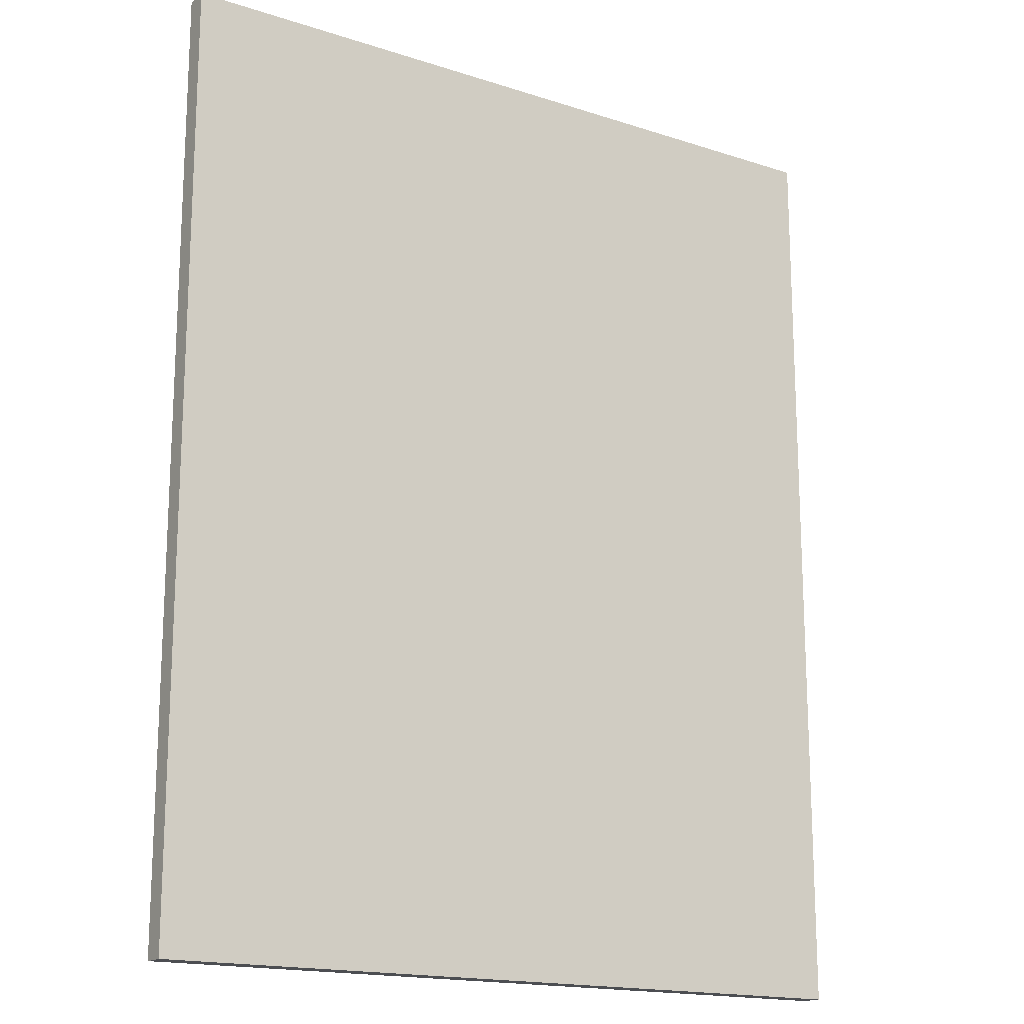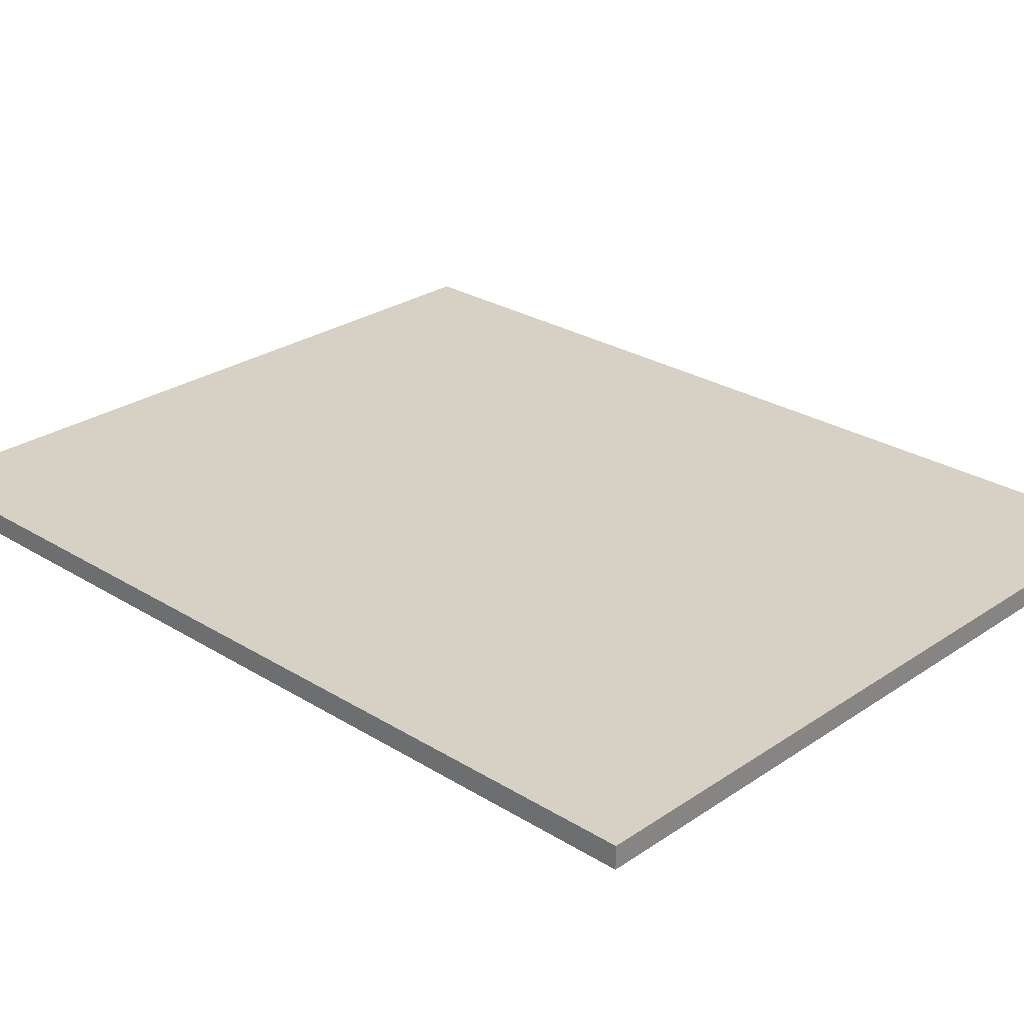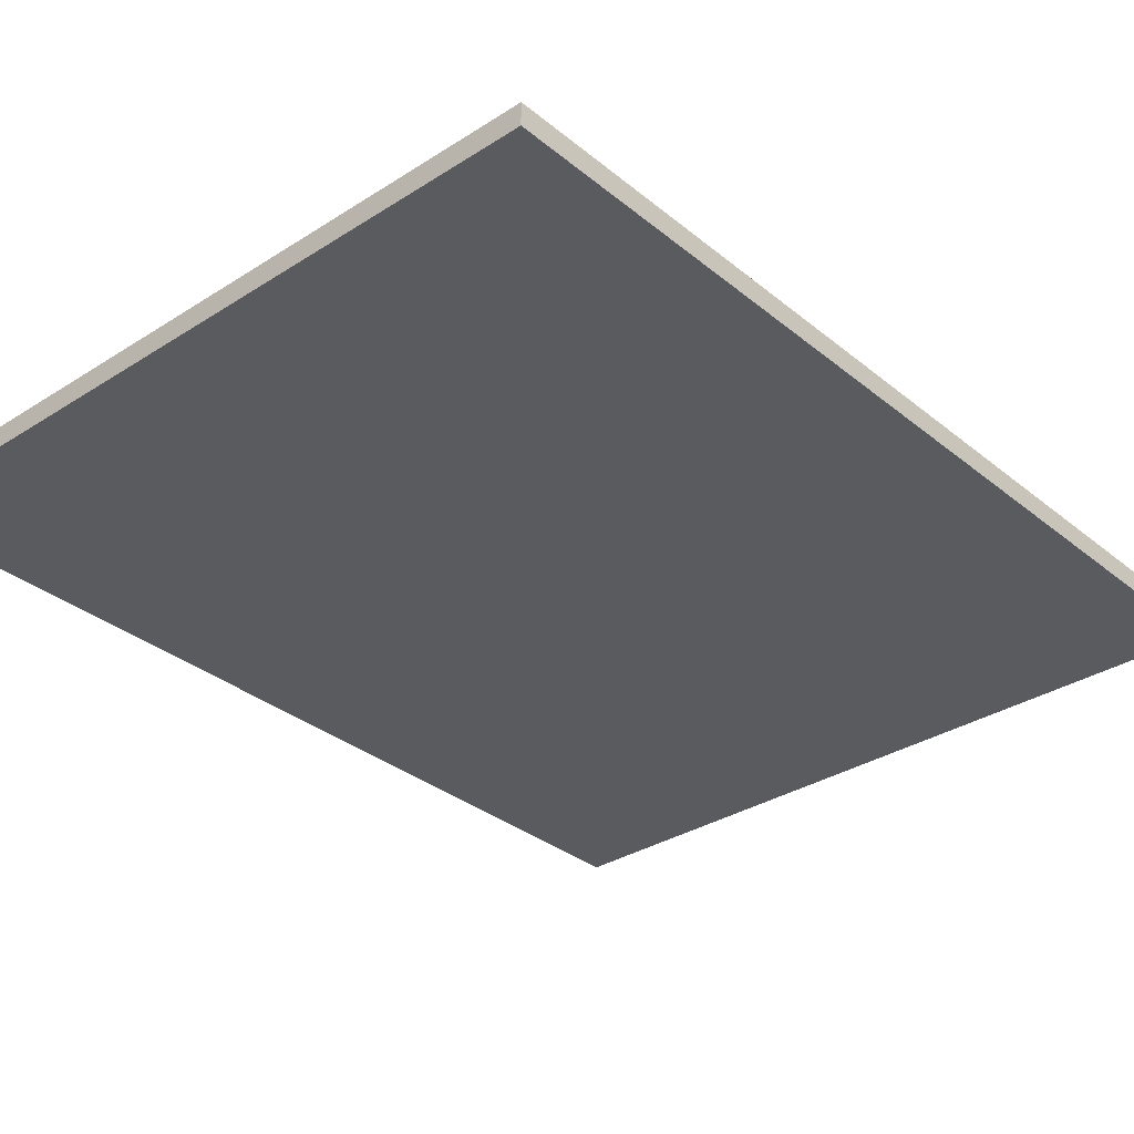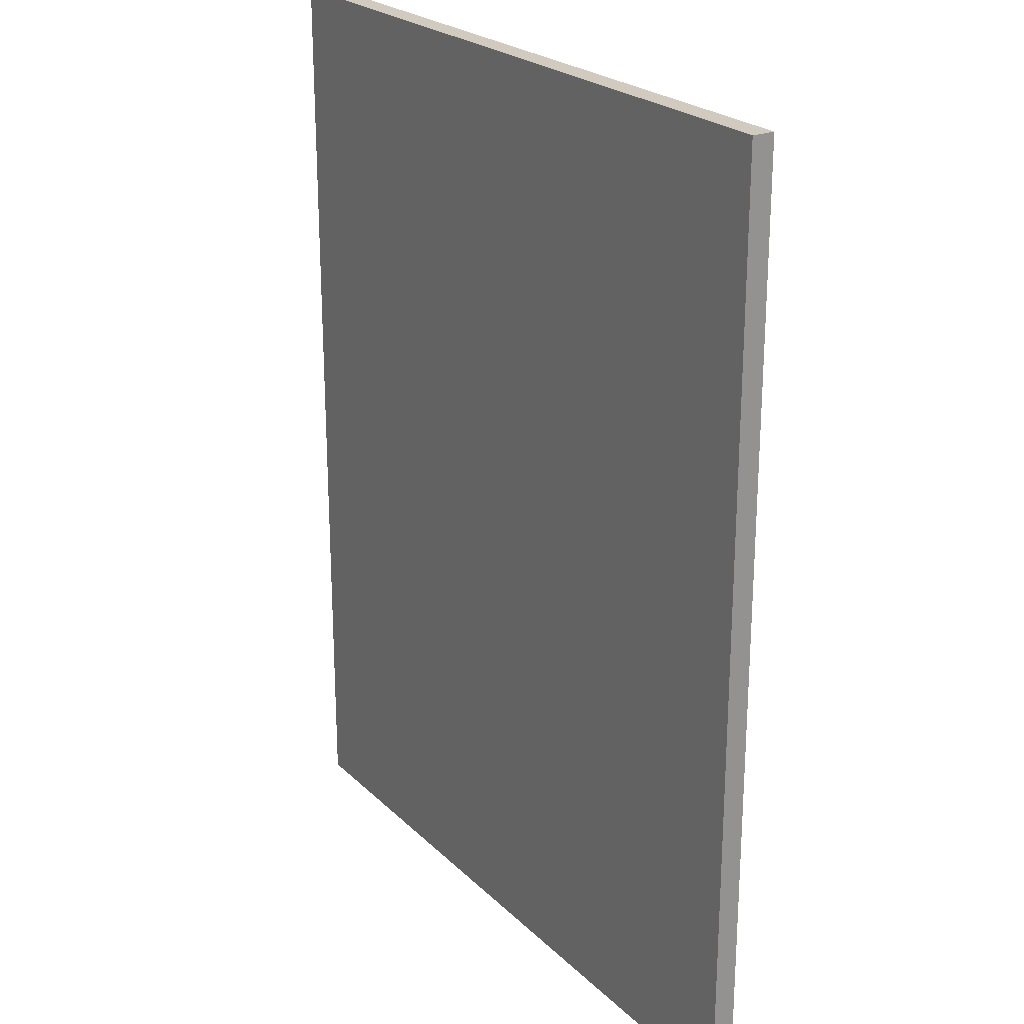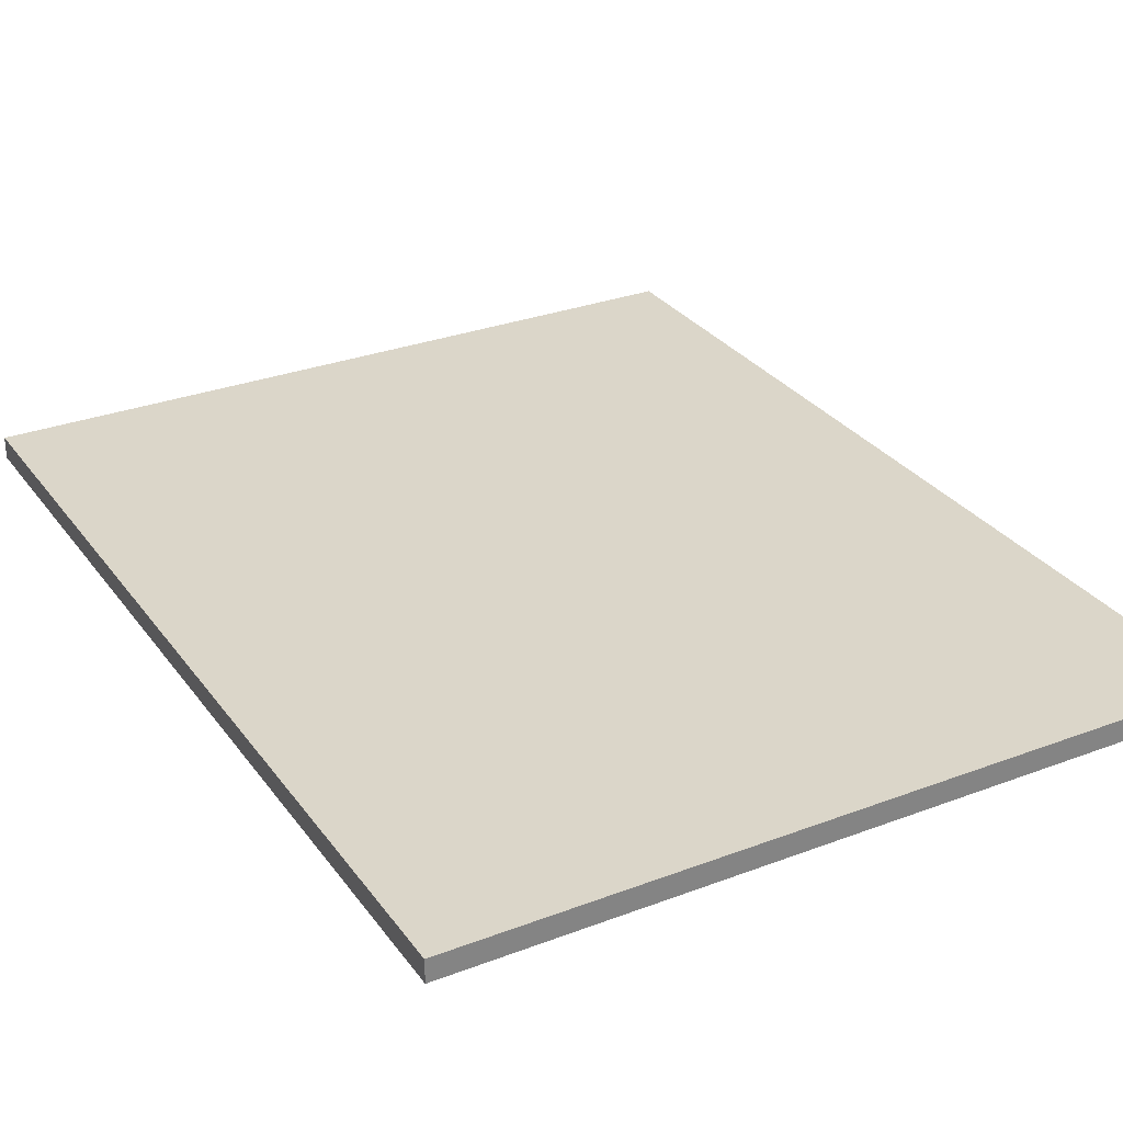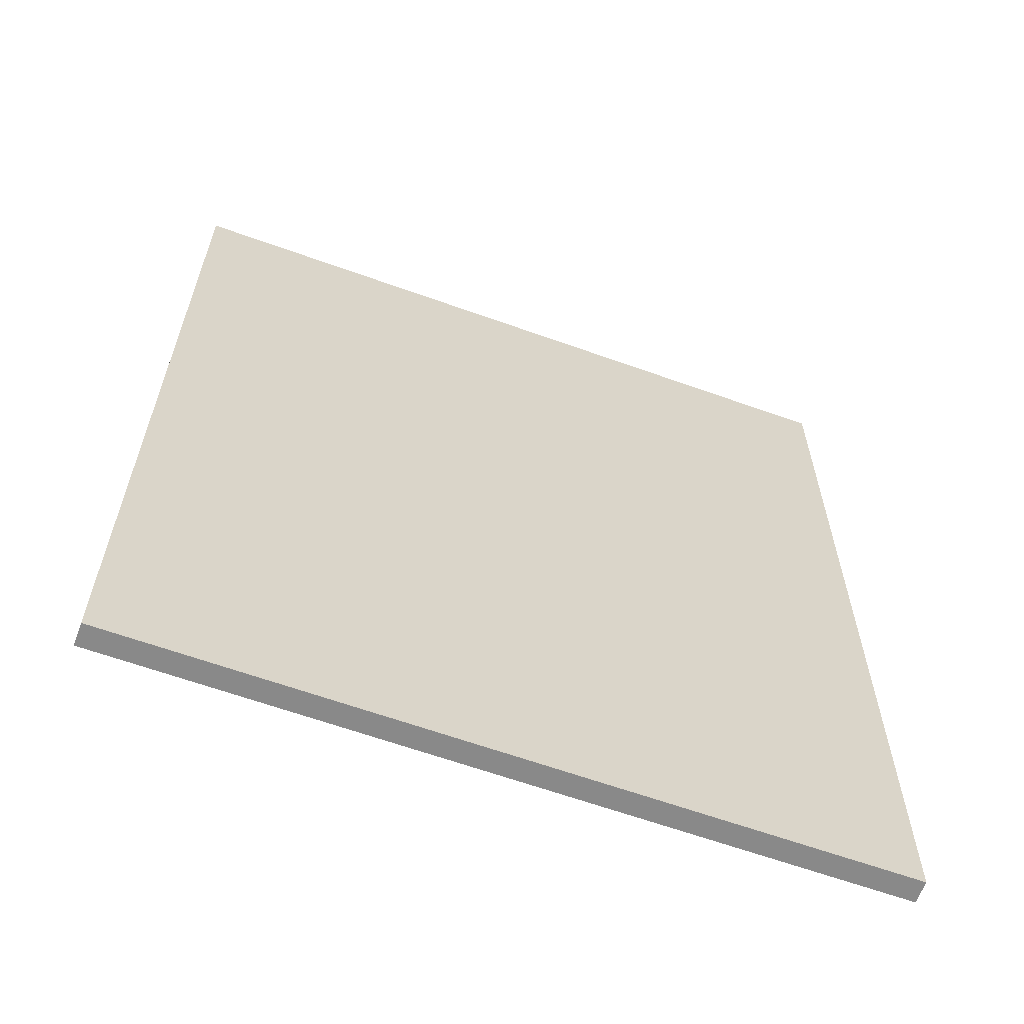
<metadata>
{"format":"obj","ext":"obj","renderer":"f3d","projection":"perspective","resolution":1024,"background":"white","views":[{"elev":-16.9,"azim":146.8,"up":"+Z"},{"elev":26.9,"azim":-46.2,"up":"+Y"},{"elev":-32.6,"azim":-138.4,"up":"+Y"},{"elev":23.5,"azim":-123.0,"up":"+Z"},{"elev":29.7,"azim":-29.1,"up":"+Y"},{"elev":-63.1,"azim":160.0,"up":"+Z"}]}
</metadata>
<code>
o Plane
v 5 -1e-06 6.291
v -5 1e-06 6.291
v -5 1e-06 -6.291
v -5 0.3 -6.291
v -5 0.3 6.291
v 5 0.3 6.291
v 5 0.3 -6.291
v 5 -1e-06 -6.291
f 1 2 3
f 4 5 6
f 1 6 5
f 2 5 4
f 3 4 7
f 8 7 6
f 8 1 3
f 7 4 6
f 2 1 5
f 3 2 4
f 8 3 7
f 1 8 6

</code>
